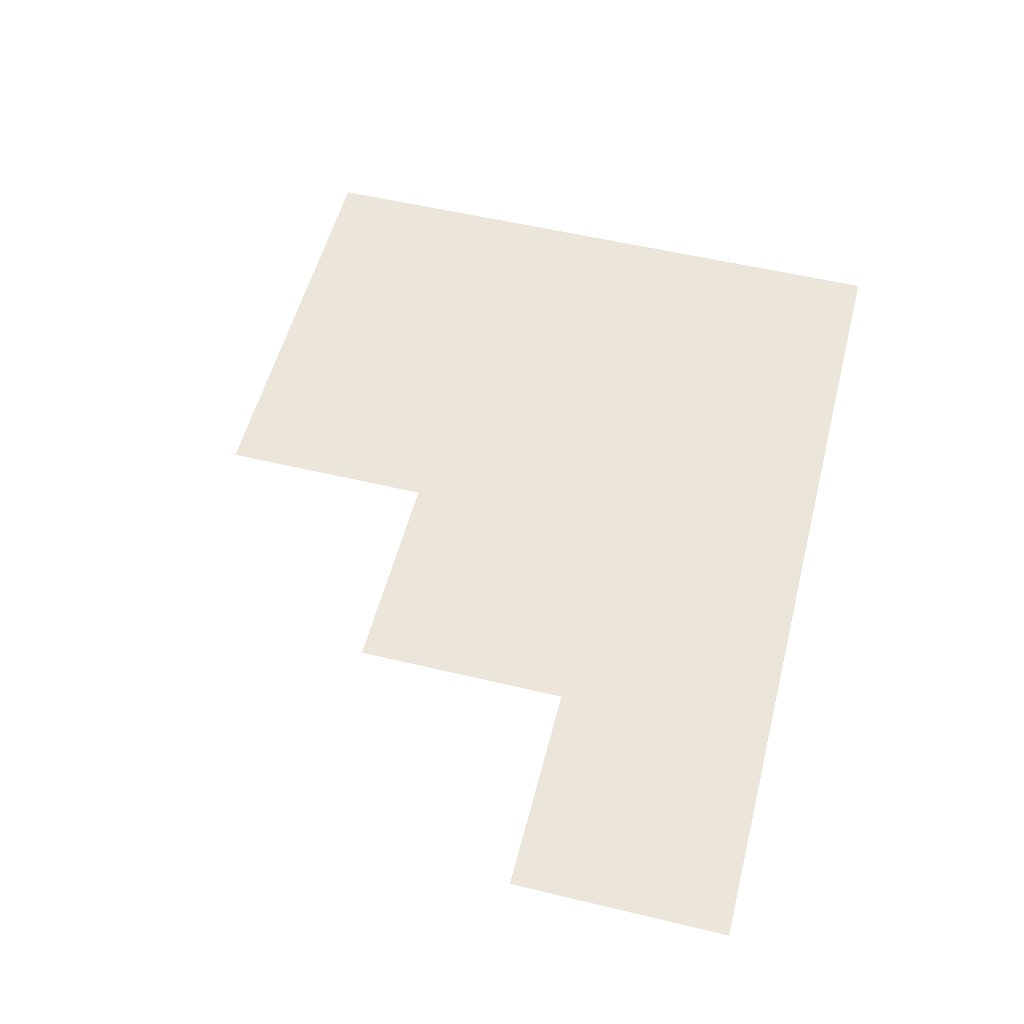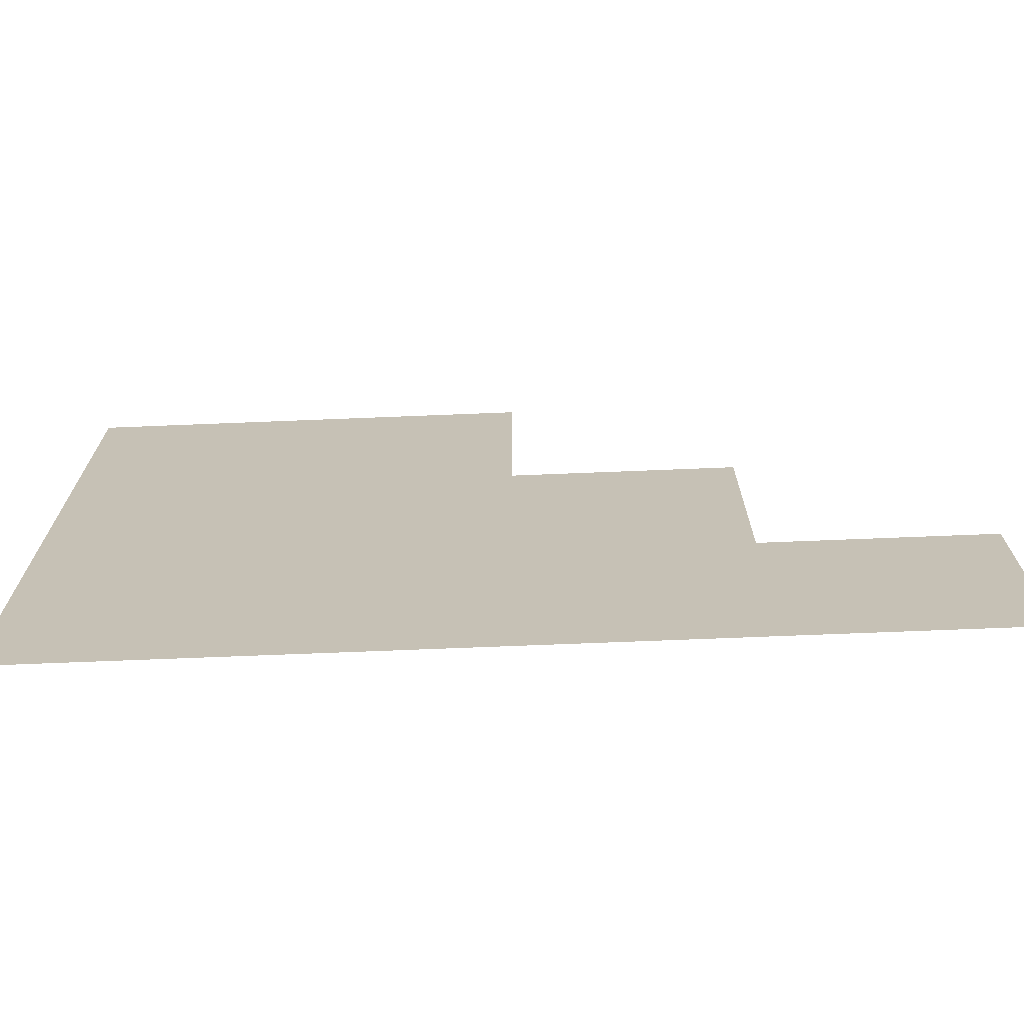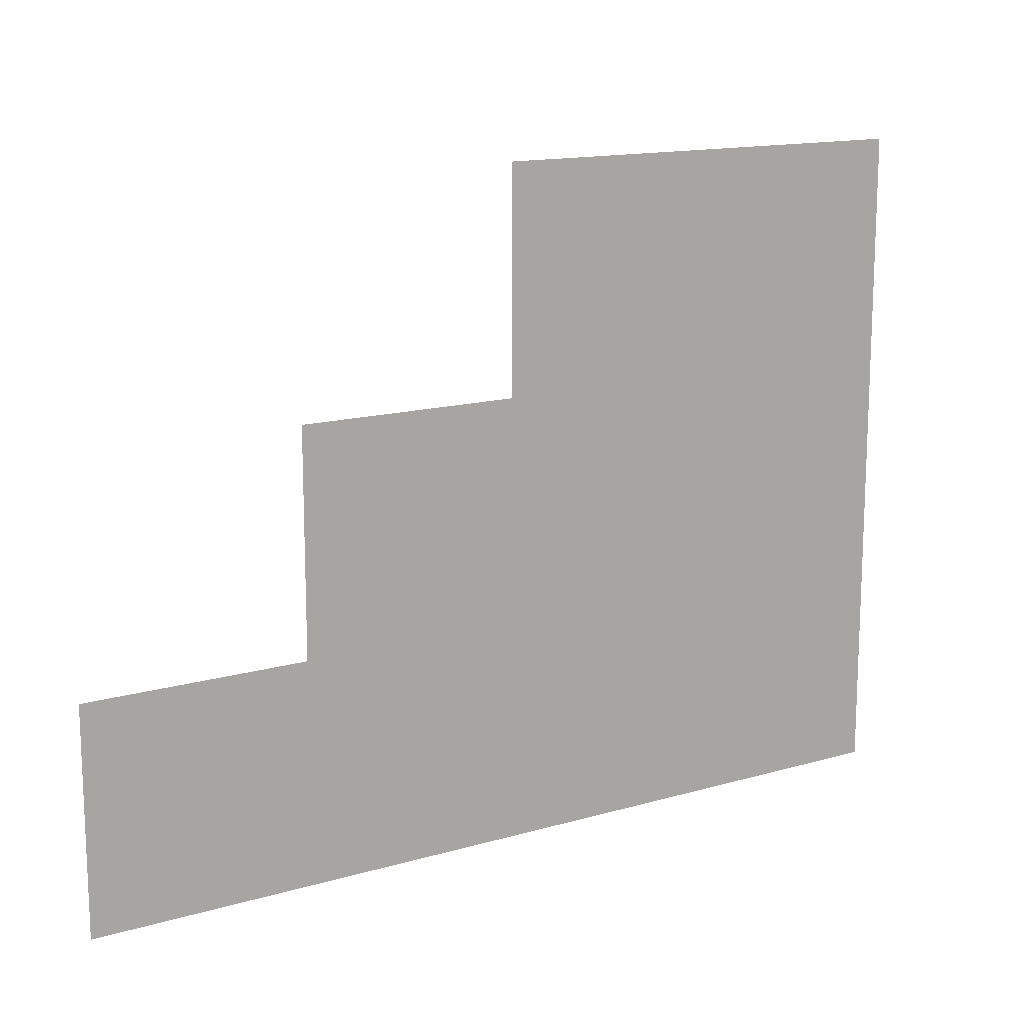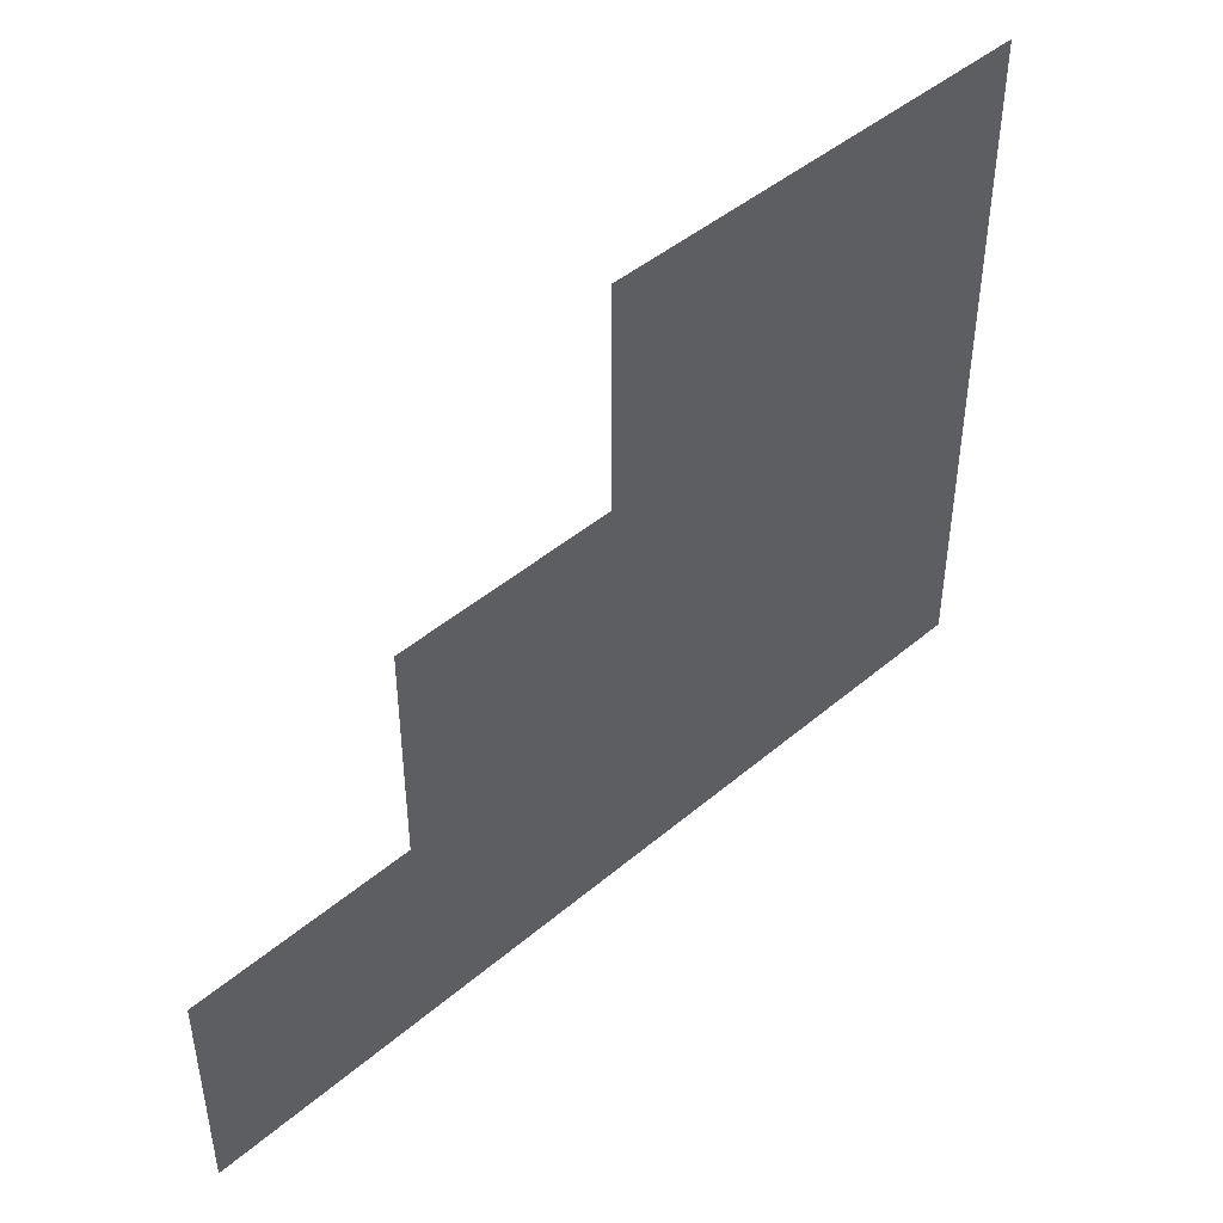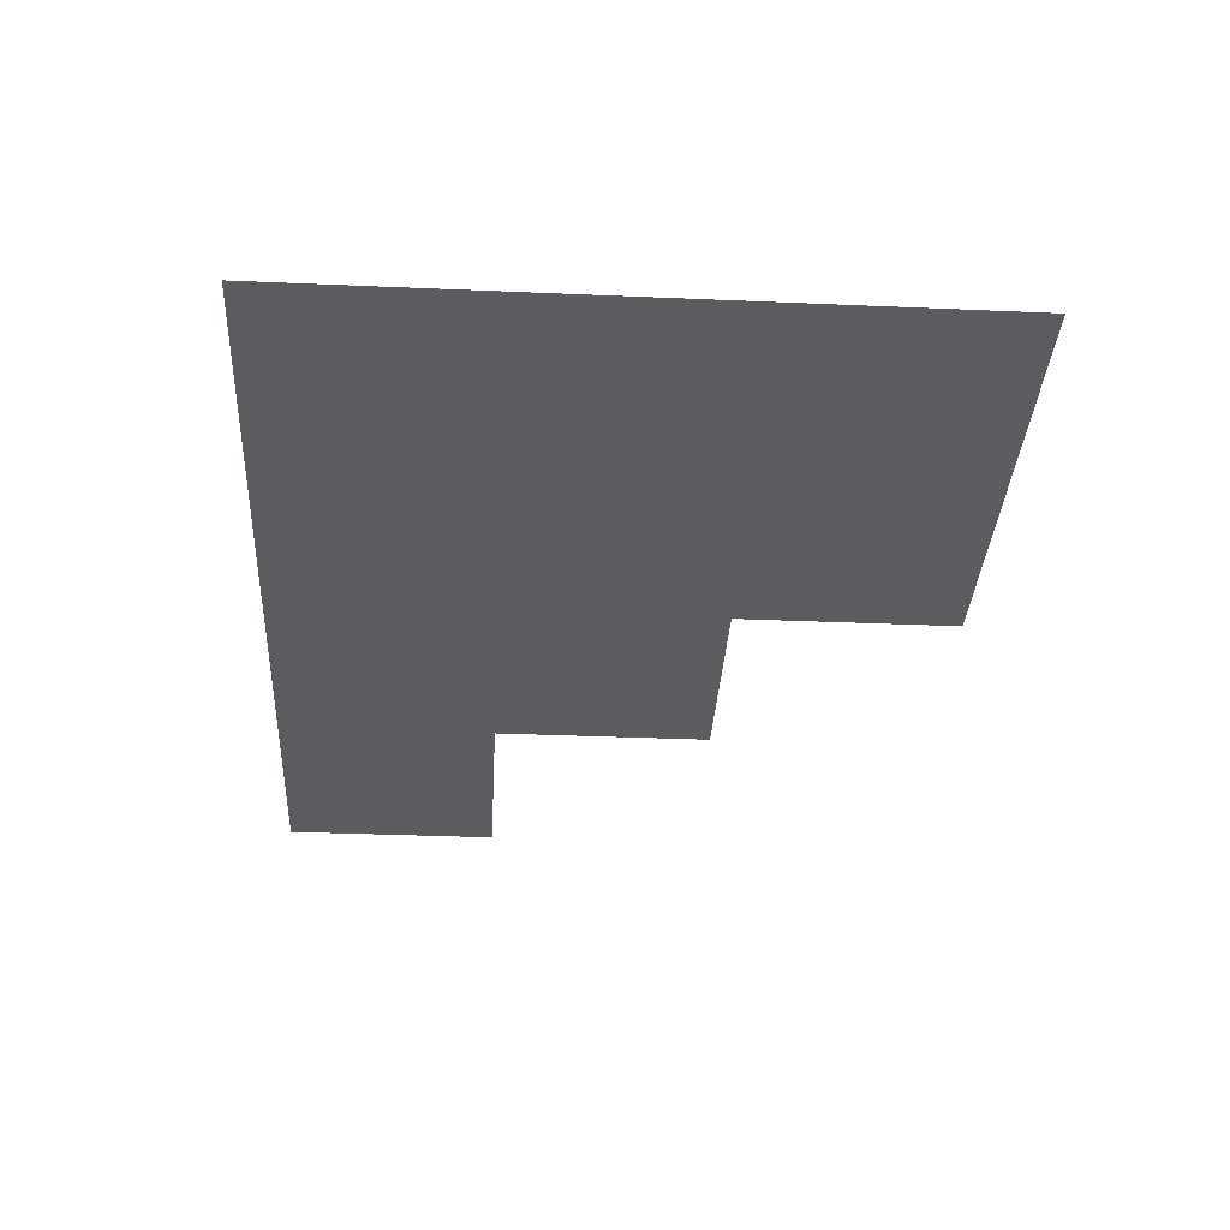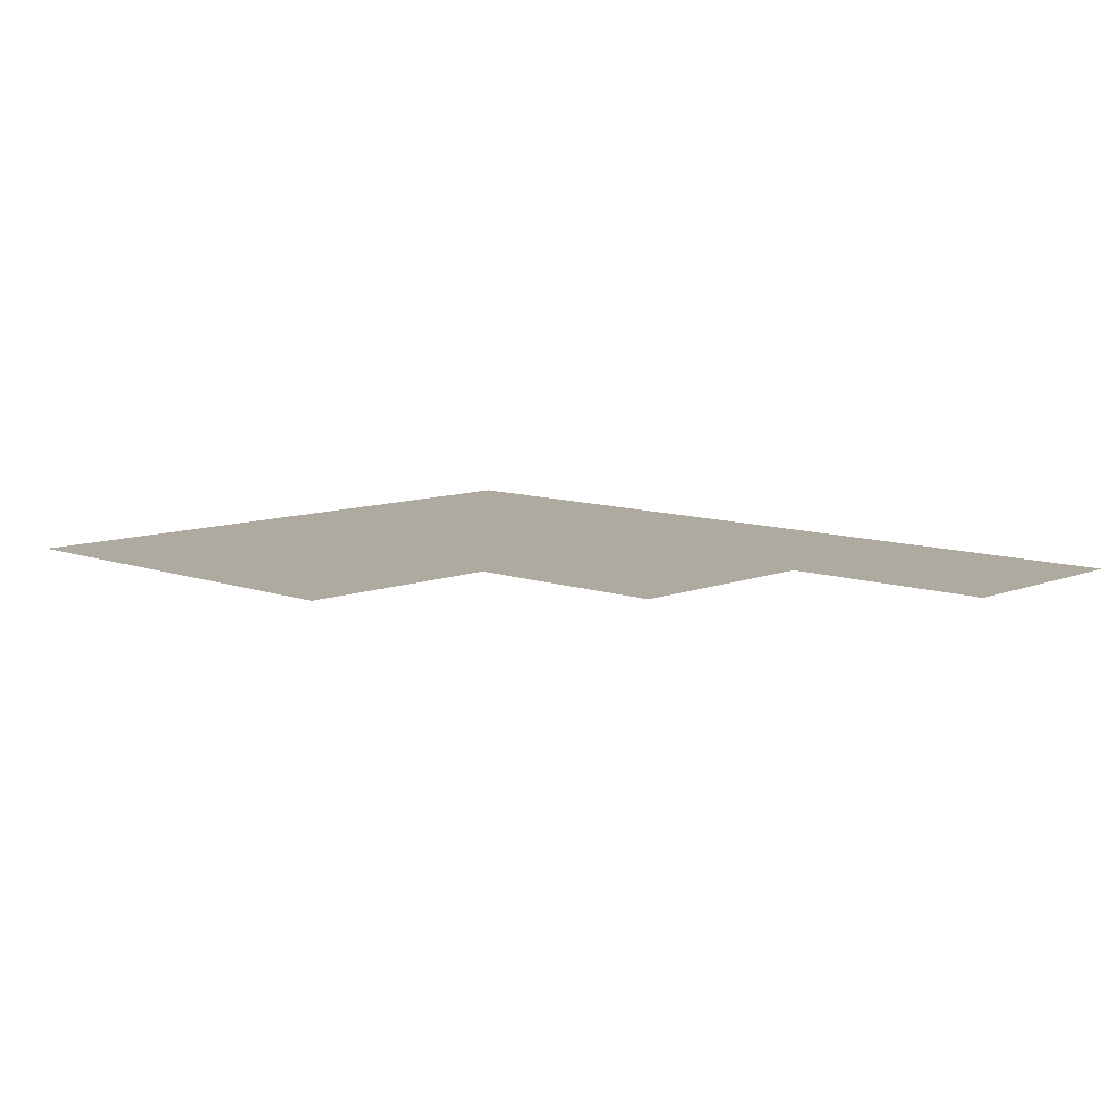
<metadata>
{"format":"obj","ext":"obj","renderer":"f3d","projection":"perspective","resolution":1024,"background":"white","views":[{"elev":54.2,"azim":-75.7,"up":"+Z"},{"elev":-70.8,"azim":-177.7,"up":"+Y"},{"elev":14.5,"azim":-32.2,"up":"+Y"},{"elev":45.5,"azim":-44.3,"up":"+Y"},{"elev":-34.4,"azim":86.7,"up":"+Z"},{"elev":9.4,"azim":-136.4,"up":"+Z"}]}
</metadata>
<code>
v 0 -14 0
v -1 -14 0
v -1 -13 0
v 0 -13 0
v -1 -14 0
v -2 -14 0
v -2 -13 0
v -1 -13 0
v 0 -15 0
v -1 -15 0
v -1 -14 0
v 0 -14 0
v -1 -15 0
v -2 -15 0
v -2 -14 0
v -1 -14 0
v -2 -15 0
v -3 -15 0
v -3 -14 0
v -2 -14 0
v 0 -16 0
v -1 -16 0
v -1 -15 0
v 0 -15 0
v -1 -16 0
v -2 -16 0
v -2 -15 0
v -1 -15 0
v -2 -16 0
v -3 -16 0
v -3 -15 0
v -2 -15 0
v -3 -16 0
v -4 -16 0
v -4 -15 0
v -3 -15 0
g Nono_mesh_0012
f 1 2 3 4
f 5 6 7 8
f 9 10 11 12
f 13 14 15 16
f 17 18 19 20
f 21 22 23 24
f 25 26 27 28
f 29 30 31 32
f 33 34 35 36

</code>
